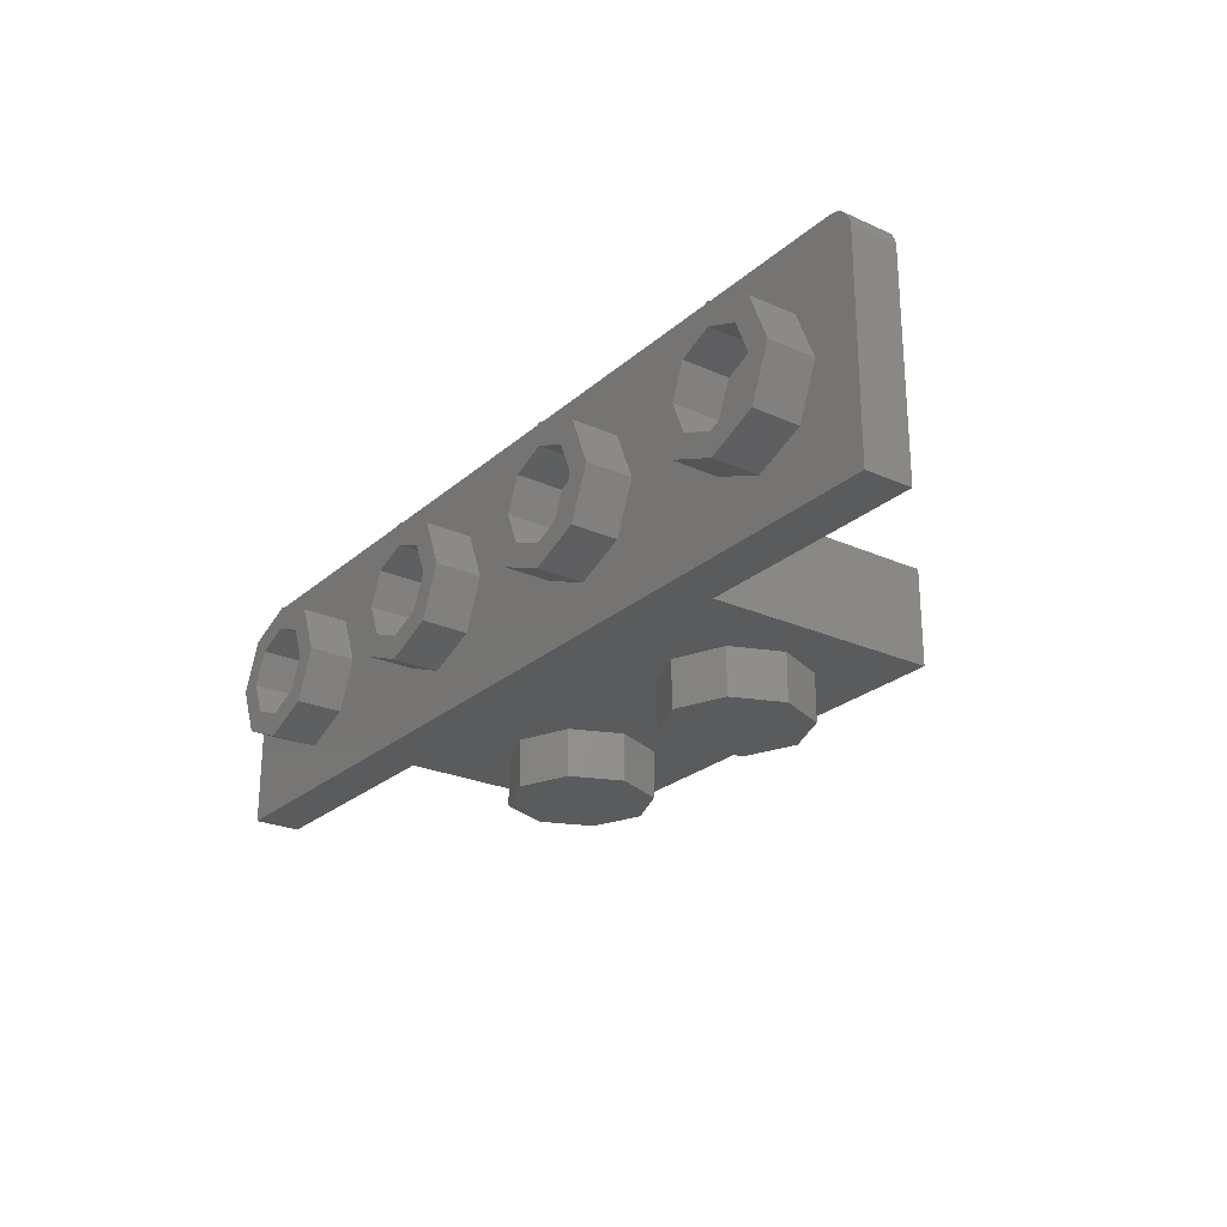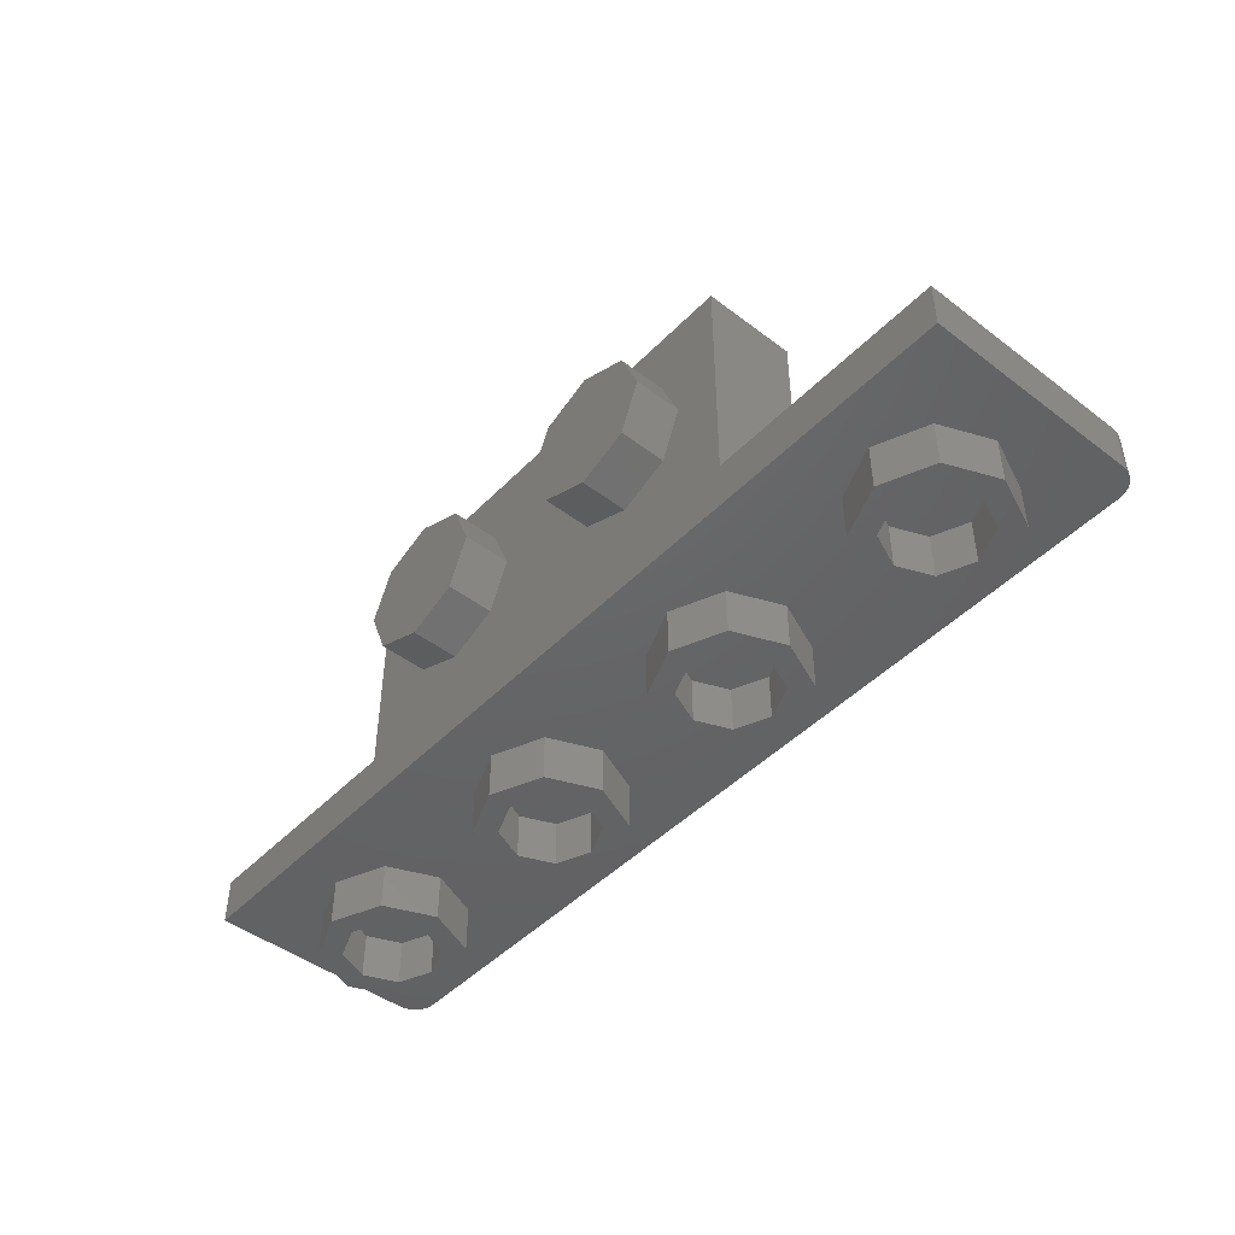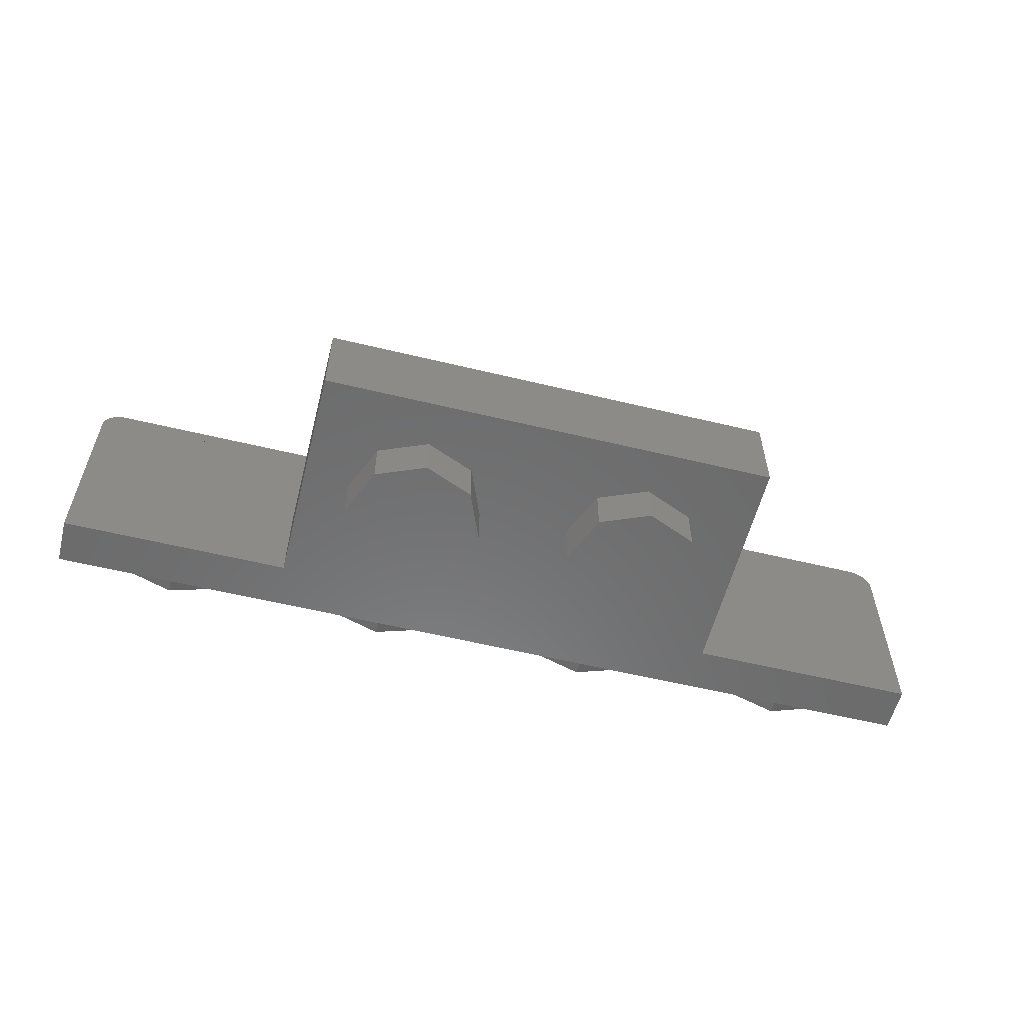
<metadata>
{"format":"stl","ext":"stl","renderer":"f3d","projection":"perspective","resolution":1024,"background":"white","views":[{"elev":-24.9,"azim":-126.0,"up":"+Y"},{"elev":-46.1,"azim":49.0,"up":"+Z"},{"elev":-57.5,"azim":-14.1,"up":"+Y"}]}
</metadata>
<code>
# stl→obj: 334 verts, 515 faces
v 1.6 -0.8 -0.24
v 1.6 -0.32 -0.24
v 1.28 -0.32 -0.24
v 0.8 -0.8 -0.24
v 0.8 -0.48 -0.24
v 1.067 -0.32 -0.24
v 0.96 -0.32 -0.24
v 0.8 -0.4 -0.24
v 0.64 -0.48 -0.24
v 0.8 -0.32 -0.24
v 0.8 -0.1714 -0.24
v -0.64 -0.48 -0.24
v -1.2 0 -0.24
v -1.2 -0.2 -0.24
v 0.8 0 -0.24
v -0.8 -0.48 -0.24
v -1.2 -0.24 -0.24
v -1.6 -0.8 -0.24
v -0.8 -0.8 -0.24
v -1.2 -0.64 -0.24
v -1.2 -0.32 -0.24
v -1.6 -0.32 -0.24
v -0.64 -0.64 -0.24
v 0.64 -0.64 -0.24
v 0.64 -0.48 0.4
v 0.8 -0.48 0.56
v -0.64 -0.48 0.4
v -0.8 -0.48 0.56
v 0.48 -0.48 -0.08
v 0.48 -0.48 -0.24
v 0.32 -0.48 -0.24
v 0.32 -0.48 -0.08
v -0.32 -0.48 -0.08
v -0.32 -0.48 -0.24
v -0.48 -0.48 -0.24
v -0.48 -0.48 -0.08
v -1.6 -0.8 -0.4
v 1.6 -0.8 -0.4
v 0.8 -0.8 0.56
v -0.8 -0.8 0.56
v -1.6 -0.32 -0.4
v -1.2 -0.32 -0.4
v -1.2 -0.8 -0.4
v -1.2 -0.1 -0.4
v 0.8 -0.6 -0.4
v 0.8 -0.32 -0.4
v 1.6 -0.32 -0.4
v 0.8 -0.02856 -0.4
v 0.8 0 -0.4
v -1.2 0 -0.4
v 0.32 -0.64 -0.08
v 0.48 -0.64 -0.08
v -0.48 -0.64 -0.08
v -0.32 -0.64 -0.08
v 0.8 0 -0.28
v -1.2 0 -0.38
v 0.8 0 -0.3943
v -1.6 -0.32 -0.304
v -0.48 -0.64 -0.24
v 0.48 -0.64 -0.24
v 0.32 -0.64 -0.24
v 0.64 -0.64 0.4
v -0.64 -0.64 0.4
v -0.32 -0.64 -0.24
v 1.6 -0.32 -0.336
v 1.52 -0.08 -0.24
v 1.088 -0.32 -0.24
v 1.417 -0.32 -0.24
v 1.52 -0.32 -0.24
v 0.992 -0.32 -0.24
v 1.52 0 -0.24
v 0.9333 -0.32 -0.24
v 0.9543 -0.32 -0.24
v 0.8 -0.16 -0.24
v -1.52 0 -0.24
v -1.2 -0.1746 -0.24
v -1.2 -0.07112 -0.24
v -1.2 -0.2133 -0.24
v -1.52 -0.08 -0.24
v -1.2 -0.2578 -0.24
v -1.52 -0.32 -0.24
v -1.417 -0.32 -0.24
v 1.524 -0.32 -0.24
v 1.57 -0.32 -0.24
v 1.6 -0.08 -0.24
v -1.55 -0.32 -0.24
v -1.6 -0.08 -0.24
v -1.596 -0.32 -0.24
v -1.53 -0.00068 -0.24
v -1.541 -0.00272 -0.24
v -1.551 -0.00608 -0.24
v -1.56 -0.01072 -0.24
v -1.569 -0.01652 -0.24
v -1.577 -0.02344 -0.24
v -1.583 -0.03128 -0.24
v -1.589 -0.04 -0.24
v -1.594 -0.0494 -0.24
v -1.597 -0.05928 -0.24
v -1.599 -0.06956 -0.24
v 1.541 -0.00272 -0.24
v 1.53 -0.00068 -0.24
v 1.56 -0.01072 -0.24
v 1.551 -0.00608 -0.24
v 1.577 -0.02344 -0.24
v 1.569 -0.01652 -0.24
v 1.589 -0.04 -0.24
v 1.583 -0.03128 -0.24
v 1.597 -0.05928 -0.24
v 1.594 -0.0494 -0.24
v 1.599 -0.06956 -0.24
v 1.6 -0.08 -0.4
v 0.8 -0.08 -0.4
v 0.8 -0.05948 -0.4
v -1.6 -0.08 -0.4
v -1.52 0 -0.4
v -1.2 -0.0082 -0.4
v -1.2 -0.08 -0.4
v 0.8 -0.05136 -0.4
v 0.8 -0.01076 -0.4
v 1.52 0 -0.4
v -1.53 -0.00068 -0.4
v -1.599 -0.06956 -0.4
v -1.541 -0.00272 -0.4
v -1.597 -0.05928 -0.4
v -1.551 -0.00608 -0.4
v -1.594 -0.0494 -0.4
v -1.56 -0.01072 -0.4
v -1.589 -0.04 -0.4
v -1.569 -0.01652 -0.4
v -1.583 -0.03128 -0.4
v -1.577 -0.02344 -0.4
v 1.53 -0.00068 -0.4
v 1.599 -0.06956 -0.4
v 1.541 -0.00272 -0.4
v 1.597 -0.05928 -0.4
v 1.551 -0.00608 -0.4
v 1.594 -0.0494 -0.4
v 1.56 -0.01072 -0.4
v 1.589 -0.04 -0.4
v 1.569 -0.01652 -0.4
v 1.583 -0.03128 -0.4
v 1.577 -0.02344 -0.4
v -1.429 -0.32 -0.4
v -1.2 -0.2327 -0.4
v 0.8 -0.24 -0.4
v 0.96 -0.32 -0.4
v 0.8 0 -0.3779
v 0.8 0 -0.3621
v 0.8 0 -0.2779
v -1.2 0 -0.3832
v -1.2 -0.32 -0.3467
v 1.6 -0.32 -0.3
v 1.6 -0.32 -0.3914
v -1.6 -0.32 -0.34
v -1.6 -0.32 -0.2486
v 0.16 -0.48 0.16
v 0.1131 -0.48 0.04686
v 0 -0.48 0.16
v 0 -0.48 0
v -0.1131 -0.48 0.04686
v -0.16 -0.48 0.16
v -0.1131 -0.48 0.2731
v -0 -0.48 0.32
v 0.1131 -0.48 0.2731
v 0.16 -0.64 0.16
v 0.1131 -0.64 0.04686
v 0 -0.64 0
v -0.1131 -0.64 0.04686
v -0.16 -0.64 0.16
v -0.1131 -0.64 0.2731
v -0 -0.64 0.32
v 0.1131 -0.64 0.2731
v 0.4 -0.96 -0.08
v 0.4 -0.8 -0.08
v 0.5697 -0.8 -0.009706
v 0.5697 -0.96 -0.009706
v 0.64 -0.8 0.16
v 0.64 -0.96 0.16
v 0.5697 -0.8 0.3297
v 0.5697 -0.96 0.3297
v 0.4 -0.8 0.4
v 0.4 -0.96 0.4
v 0.2303 -0.8 0.3297
v 0.2303 -0.96 0.3297
v 0.16 -0.8 0.16
v 0.16 -0.96 0.16
v 0.2303 -0.8 -0.009706
v 0.2303 -0.96 -0.009706
v 0.4 -0.96 0.16
v -0.4 -0.96 -0.08
v -0.4 -0.8 -0.08
v -0.2303 -0.8 -0.009706
v -0.2303 -0.96 -0.009706
v -0.16 -0.8 0.16
v -0.16 -0.96 0.16
v -0.2303 -0.8 0.3297
v -0.2303 -0.96 0.3297
v -0.4 -0.8 0.4
v -0.4 -0.96 0.4
v -0.5697 -0.8 0.3297
v -0.5697 -0.96 0.3297
v -0.64 -0.8 0.16
v -0.64 -0.96 0.16
v -0.5697 -0.8 -0.009706
v -0.5697 -0.96 -0.009706
v -0.4 -0.96 0.16
v 1.2 -0.24 -0.4
v 1.2 -0.24 -0.56
v 1.313 -0.2869 -0.56
v 1.313 -0.2869 -0.4
v 1.36 -0.4 -0.56
v 1.36 -0.4 -0.4
v 1.313 -0.5131 -0.56
v 1.313 -0.5131 -0.4
v 1.2 -0.56 -0.56
v 1.2 -0.56 -0.4
v 1.087 -0.5131 -0.56
v 1.087 -0.5131 -0.4
v 1.04 -0.4 -0.56
v 1.04 -0.4 -0.4
v 1.087 -0.2869 -0.56
v 1.087 -0.2869 -0.4
v 1.2 -0.16 -0.56
v 1.2 -0.16 -0.4
v 1.37 -0.2303 -0.4
v 1.37 -0.2303 -0.56
v 1.44 -0.4 -0.4
v 1.44 -0.4 -0.56
v 1.37 -0.5697 -0.4
v 1.37 -0.5697 -0.56
v 1.2 -0.64 -0.4
v 1.2 -0.64 -0.56
v 1.03 -0.5697 -0.4
v 1.03 -0.5697 -0.56
v 0.96 -0.4 -0.4
v 0.96 -0.4 -0.56
v 1.03 -0.2303 -0.4
v 1.03 -0.2303 -0.56
v 0.4 -0.24 -0.4
v 0.4 -0.24 -0.56
v 0.5131 -0.2869 -0.56
v 0.5131 -0.2869 -0.4
v 0.56 -0.4 -0.56
v 0.56 -0.4 -0.4
v 0.5131 -0.5131 -0.56
v 0.5131 -0.5131 -0.4
v 0.4 -0.56 -0.56
v 0.4 -0.56 -0.4
v 0.2869 -0.5131 -0.56
v 0.2869 -0.5131 -0.4
v 0.24 -0.4 -0.56
v 0.24 -0.4 -0.4
v 0.2869 -0.2869 -0.56
v 0.2869 -0.2869 -0.4
v 0.4 -0.16 -0.56
v 0.4 -0.16 -0.4
v 0.5697 -0.2303 -0.4
v 0.5697 -0.2303 -0.56
v 0.64 -0.4 -0.4
v 0.64 -0.4 -0.56
v 0.5697 -0.5697 -0.4
v 0.5697 -0.5697 -0.56
v 0.4 -0.64 -0.4
v 0.4 -0.64 -0.56
v 0.2303 -0.5697 -0.4
v 0.2303 -0.5697 -0.56
v 0.16 -0.4 -0.4
v 0.16 -0.4 -0.56
v 0.2303 -0.2303 -0.4
v 0.2303 -0.2303 -0.56
v -0.4 -0.24 -0.4
v -0.4 -0.24 -0.56
v -0.2869 -0.2869 -0.56
v -0.2869 -0.2869 -0.4
v -0.24 -0.4 -0.56
v -0.24 -0.4 -0.4
v -0.2869 -0.5131 -0.56
v -0.2869 -0.5131 -0.4
v -0.4 -0.56 -0.56
v -0.4 -0.56 -0.4
v -0.5131 -0.5131 -0.56
v -0.5131 -0.5131 -0.4
v -0.56 -0.4 -0.56
v -0.56 -0.4 -0.4
v -0.5131 -0.2869 -0.56
v -0.5131 -0.2869 -0.4
v -0.4 -0.16 -0.56
v -0.4 -0.16 -0.4
v -0.2303 -0.2303 -0.4
v -0.2303 -0.2303 -0.56
v -0.16 -0.4 -0.4
v -0.16 -0.4 -0.56
v -0.2303 -0.5697 -0.4
v -0.2303 -0.5697 -0.56
v -0.4 -0.64 -0.4
v -0.4 -0.64 -0.56
v -0.5697 -0.5697 -0.4
v -0.5697 -0.5697 -0.56
v -0.64 -0.4 -0.4
v -0.64 -0.4 -0.56
v -0.5697 -0.2303 -0.4
v -0.5697 -0.2303 -0.56
v -1.2 -0.24 -0.4
v -1.2 -0.24 -0.56
v -1.087 -0.2869 -0.56
v -1.087 -0.2869 -0.4
v -1.04 -0.4 -0.56
v -1.04 -0.4 -0.4
v -1.087 -0.5131 -0.56
v -1.087 -0.5131 -0.4
v -1.2 -0.56 -0.56
v -1.2 -0.56 -0.4
v -1.313 -0.5131 -0.56
v -1.313 -0.5131 -0.4
v -1.36 -0.4 -0.56
v -1.36 -0.4 -0.4
v -1.313 -0.2869 -0.56
v -1.313 -0.2869 -0.4
v -1.2 -0.16 -0.56
v -1.2 -0.16 -0.4
v -1.03 -0.2303 -0.4
v -1.03 -0.2303 -0.56
v -0.96 -0.4 -0.4
v -0.96 -0.4 -0.56
v -1.03 -0.5697 -0.4
v -1.03 -0.5697 -0.56
v -1.2 -0.64 -0.4
v -1.2 -0.64 -0.56
v -1.37 -0.5697 -0.4
v -1.37 -0.5697 -0.56
v -1.44 -0.4 -0.4
v -1.44 -0.4 -0.56
v -1.37 -0.2303 -0.4
v -1.37 -0.2303 -0.56
f 1 2 3
f 4 1 3
f 5 4 3
f 6 5 3
f 6 7 8
f 5 6 8
f 9 5 8
f 8 7 10
f 9 8 11
f 12 9 11
f 13 14 12
f 13 12 11
f 15 13 11
f 16 12 14
f 17 16 14
f 18 19 16
f 18 20 21
f 22 18 21
f 16 17 20
f 9 12 23
f 23 24 9
f 5 9 25
f 25 26 5
f 27 12 16
f 16 28 27
f 25 27 28
f 28 26 25
f 29 30 31
f 31 32 29
f 33 34 35
f 35 36 33
f 37 38 4
f 4 19 37
f 18 37 19
f 4 38 1
f 39 40 19
f 19 4 39
f 37 41 42
f 43 37 42
f 38 43 44
f 38 45 46
f 47 38 46
f 45 44 48
f 49 48 44
f 50 49 44
f 51 52 29
f 29 32 51
f 53 54 33
f 33 36 53
f 15 55 56
f 13 15 56
f 50 56 57
f 49 50 57
f 57 56 55
f 18 22 58
f 37 18 58
f 41 37 58
f 59 53 36
f 36 35 59
f 50 42 21
f 13 50 21
f 52 60 30
f 30 29 52
f 39 26 28
f 28 40 39
f 61 51 32
f 32 31 61
f 27 25 62
f 62 63 27
f 40 28 16
f 16 19 40
f 25 9 24
f 24 62 25
f 54 64 34
f 34 33 54
f 42 41 22
f 21 42 22
f 4 5 26
f 26 39 4
f 2 1 65
f 38 47 65
f 1 38 65
f 12 27 63
f 63 23 12
f 62 24 23
f 23 63 62
f 46 49 15
f 10 46 15
f 47 46 10
f 2 47 10
f 66 67 68
f 69 66 68
f 67 66 70
f 71 72 73
f 71 73 70
f 66 71 70
f 71 74 10
f 72 71 10
f 71 15 74
f 75 76 77
f 13 75 77
f 76 75 78
f 79 80 17
f 79 17 78
f 75 79 78
f 79 81 82
f 79 82 21
f 80 79 21
f 66 69 83
f 66 83 84
f 85 66 84
f 2 85 84
f 81 79 86
f 87 22 88
f 87 88 86
f 79 87 86
f 75 89 90
f 90 79 75
f 90 91 92
f 92 79 90
f 92 93 94
f 94 79 92
f 94 95 96
f 96 79 94
f 96 97 98
f 98 79 96
f 98 99 87
f 87 79 98
f 100 101 71
f 71 66 100
f 102 103 100
f 100 66 102
f 104 105 102
f 102 66 104
f 106 107 104
f 104 66 106
f 108 109 106
f 106 66 108
f 85 110 108
f 108 66 85
f 111 112 113
f 114 115 116
f 117 114 116
f 111 113 118
f 111 118 119
f 120 111 119
f 49 120 119
f 115 50 116
f 121 115 114
f 114 122 121
f 123 121 122
f 122 124 123
f 125 123 124
f 124 126 125
f 127 125 126
f 126 128 127
f 129 127 128
f 128 130 129
f 131 129 130
f 111 120 132
f 132 133 111
f 133 132 134
f 134 135 133
f 135 134 136
f 136 137 135
f 137 136 138
f 138 139 137
f 139 138 140
f 140 141 139
f 141 140 142
f 42 143 144
f 117 144 143
f 114 117 143
f 41 114 143
f 112 111 145
f 46 145 146
f 47 146 145
f 111 47 145
f 120 49 147
f 120 147 148
f 120 148 149
f 71 120 149
f 50 115 150
f 15 71 149
f 75 13 150
f 115 75 150
f 41 42 151
f 41 151 21
f 22 41 21
f 47 2 10
f 46 47 10
f 85 152 153
f 111 85 153
f 47 111 153
f 85 2 152
f 114 41 154
f 114 154 155
f 87 114 155
f 22 87 155
f 141 142 104
f 104 107 141
f 139 141 107
f 107 106 139
f 138 136 103
f 103 102 138
f 111 133 110
f 110 85 111
f 133 135 108
f 108 110 133
f 98 124 122
f 122 99 98
f 142 140 105
f 105 104 142
f 93 129 131
f 131 94 93
f 92 127 129
f 129 93 92
f 75 115 121
f 121 89 75
f 89 121 123
f 123 90 89
f 135 137 109
f 109 108 135
f 91 125 127
f 127 92 91
f 94 131 130
f 130 95 94
f 137 139 106
f 106 109 137
f 90 123 125
f 125 91 90
f 140 138 102
f 102 105 140
f 97 126 124
f 124 98 97
f 136 134 100
f 100 103 136
f 95 130 128
f 128 96 95
f 132 120 71
f 71 101 132
f 134 132 101
f 101 100 134
f 99 122 114
f 114 87 99
f 42 50 13
f 21 42 13
f 96 128 126
f 126 97 96
f 49 46 10
f 15 49 10
f 156 157 158
f 157 159 158
f 159 160 158
f 160 161 158
f 161 162 158
f 162 163 158
f 163 164 158
f 164 156 158
f 156 165 166
f 156 166 157
f 157 166 167
f 157 167 159
f 159 167 168
f 159 168 160
f 160 168 169
f 160 169 161
f 161 169 170
f 161 170 162
f 162 170 171
f 162 171 163
f 163 171 172
f 163 172 164
f 164 172 165
f 164 165 156
f 173 174 175
f 173 175 176
f 176 175 177
f 176 177 178
f 178 177 179
f 178 179 180
f 180 179 181
f 180 181 182
f 182 181 183
f 182 183 184
f 184 183 185
f 184 185 186
f 186 185 187
f 186 187 188
f 188 187 174
f 188 174 173
f 189 173 176
f 189 176 178
f 189 178 180
f 189 180 182
f 189 182 184
f 189 184 186
f 189 186 188
f 189 188 173
f 190 191 192
f 190 192 193
f 193 192 194
f 193 194 195
f 195 194 196
f 195 196 197
f 197 196 198
f 197 198 199
f 199 198 200
f 199 200 201
f 201 200 202
f 201 202 203
f 203 202 204
f 203 204 205
f 205 204 191
f 205 191 190
f 206 190 193
f 206 193 195
f 206 195 197
f 206 197 199
f 206 199 201
f 206 201 203
f 206 203 205
f 206 205 190
f 207 208 209
f 207 209 210
f 210 209 211
f 210 211 212
f 212 211 213
f 212 213 214
f 214 213 215
f 214 215 216
f 216 215 217
f 216 217 218
f 218 217 219
f 218 219 220
f 220 219 221
f 220 221 222
f 222 221 208
f 222 208 207
f 223 224 225
f 223 225 226
f 226 225 227
f 226 227 228
f 228 227 229
f 228 229 230
f 230 229 231
f 230 231 232
f 232 231 233
f 232 233 234
f 234 233 235
f 234 235 236
f 236 235 237
f 236 237 238
f 238 237 224
f 238 224 223
f 208 223 226
f 208 226 209
f 209 226 228
f 209 228 211
f 211 228 230
f 211 230 213
f 213 230 232
f 213 232 215
f 215 232 234
f 215 234 217
f 217 234 236
f 217 236 219
f 219 236 238
f 219 238 221
f 221 238 223
f 221 223 208
f 239 240 241
f 239 241 242
f 242 241 243
f 242 243 244
f 244 243 245
f 244 245 246
f 246 245 247
f 246 247 248
f 248 247 249
f 248 249 250
f 250 249 251
f 250 251 252
f 252 251 253
f 252 253 254
f 254 253 240
f 254 240 239
f 255 256 257
f 255 257 258
f 258 257 259
f 258 259 260
f 260 259 261
f 260 261 262
f 262 261 263
f 262 263 264
f 264 263 265
f 264 265 266
f 266 265 267
f 266 267 268
f 268 267 269
f 268 269 270
f 270 269 256
f 270 256 255
f 240 255 258
f 240 258 241
f 241 258 260
f 241 260 243
f 243 260 262
f 243 262 245
f 245 262 264
f 245 264 247
f 247 264 266
f 247 266 249
f 249 266 268
f 249 268 251
f 251 268 270
f 251 270 253
f 253 270 255
f 253 255 240
f 271 272 273
f 271 273 274
f 274 273 275
f 274 275 276
f 276 275 277
f 276 277 278
f 278 277 279
f 278 279 280
f 280 279 281
f 280 281 282
f 282 281 283
f 282 283 284
f 284 283 285
f 284 285 286
f 286 285 272
f 286 272 271
f 287 288 289
f 287 289 290
f 290 289 291
f 290 291 292
f 292 291 293
f 292 293 294
f 294 293 295
f 294 295 296
f 296 295 297
f 296 297 298
f 298 297 299
f 298 299 300
f 300 299 301
f 300 301 302
f 302 301 288
f 302 288 287
f 272 287 290
f 272 290 273
f 273 290 292
f 273 292 275
f 275 292 294
f 275 294 277
f 277 294 296
f 277 296 279
f 279 296 298
f 279 298 281
f 281 298 300
f 281 300 283
f 283 300 302
f 283 302 285
f 285 302 287
f 285 287 272
f 303 304 305
f 303 305 306
f 306 305 307
f 306 307 308
f 308 307 309
f 308 309 310
f 310 309 311
f 310 311 312
f 312 311 313
f 312 313 314
f 314 313 315
f 314 315 316
f 316 315 317
f 316 317 318
f 318 317 304
f 318 304 303
f 319 320 321
f 319 321 322
f 322 321 323
f 322 323 324
f 324 323 325
f 324 325 326
f 326 325 327
f 326 327 328
f 328 327 329
f 328 329 330
f 330 329 331
f 330 331 332
f 332 331 333
f 332 333 334
f 334 333 320
f 334 320 319
f 304 319 322
f 304 322 305
f 305 322 324
f 305 324 307
f 307 324 326
f 307 326 309
f 309 326 328
f 309 328 311
f 311 328 330
f 311 330 313
f 313 330 332
f 313 332 315
f 315 332 334
f 315 334 317
f 317 334 319
f 317 319 304

</code>
